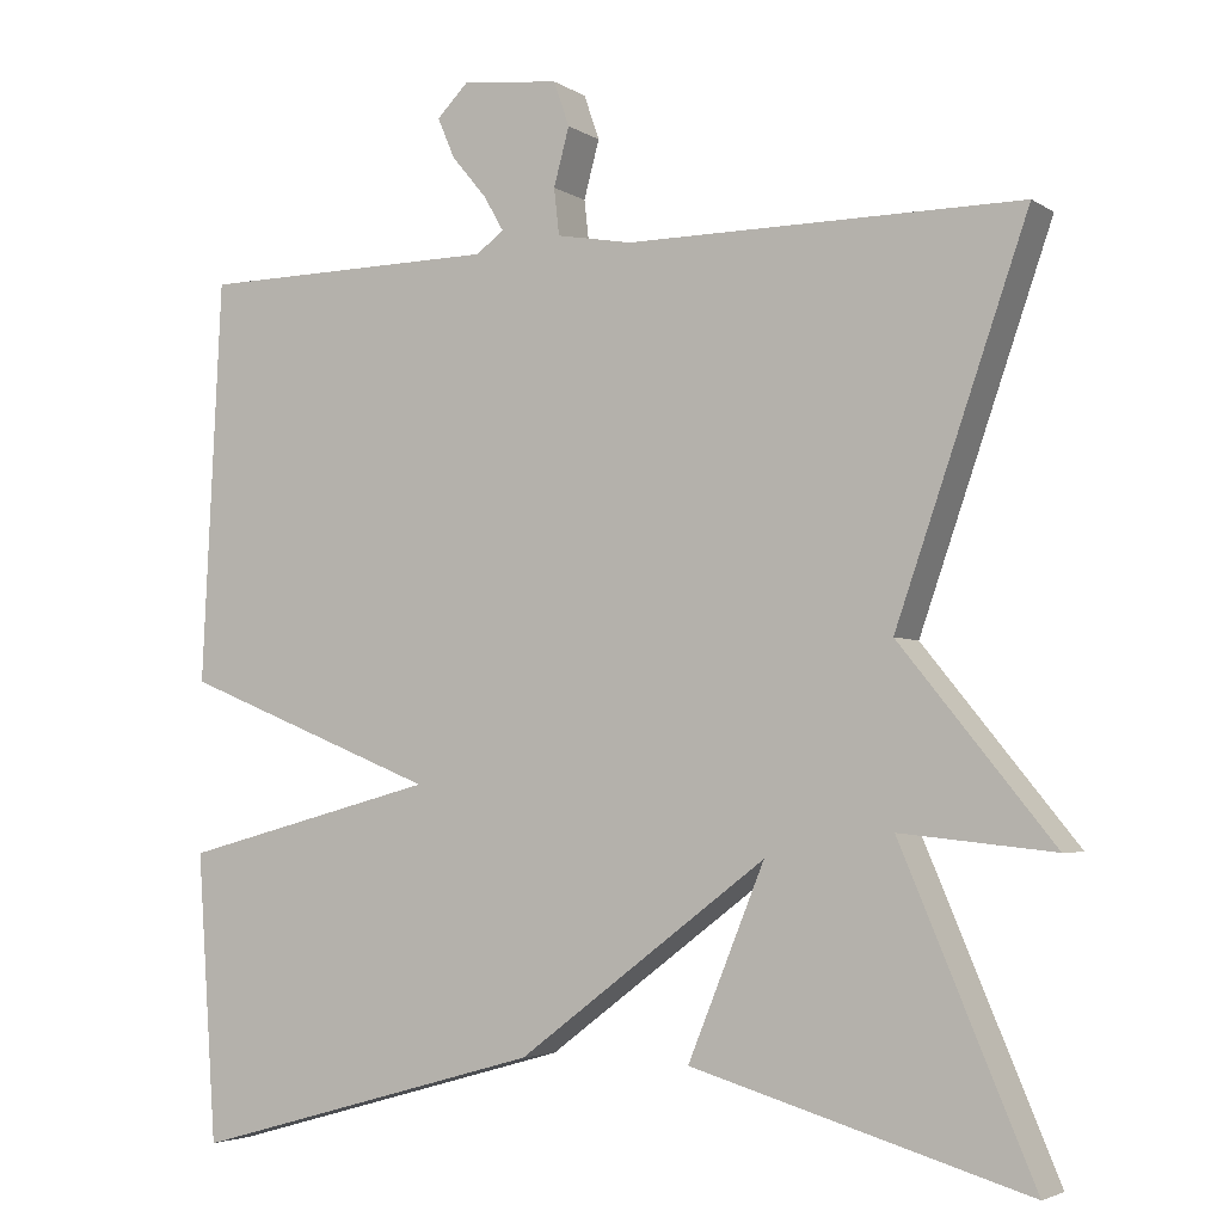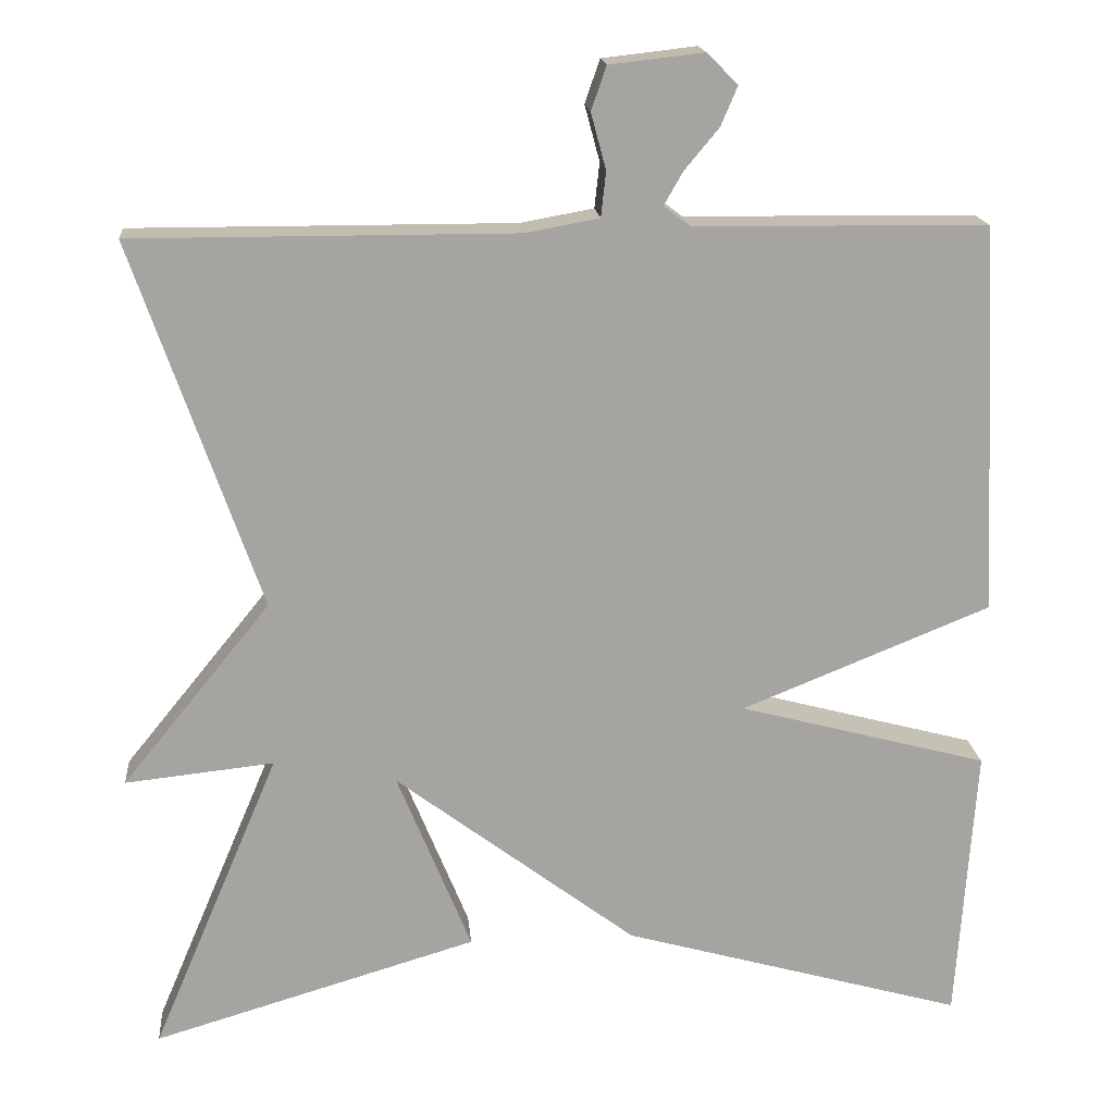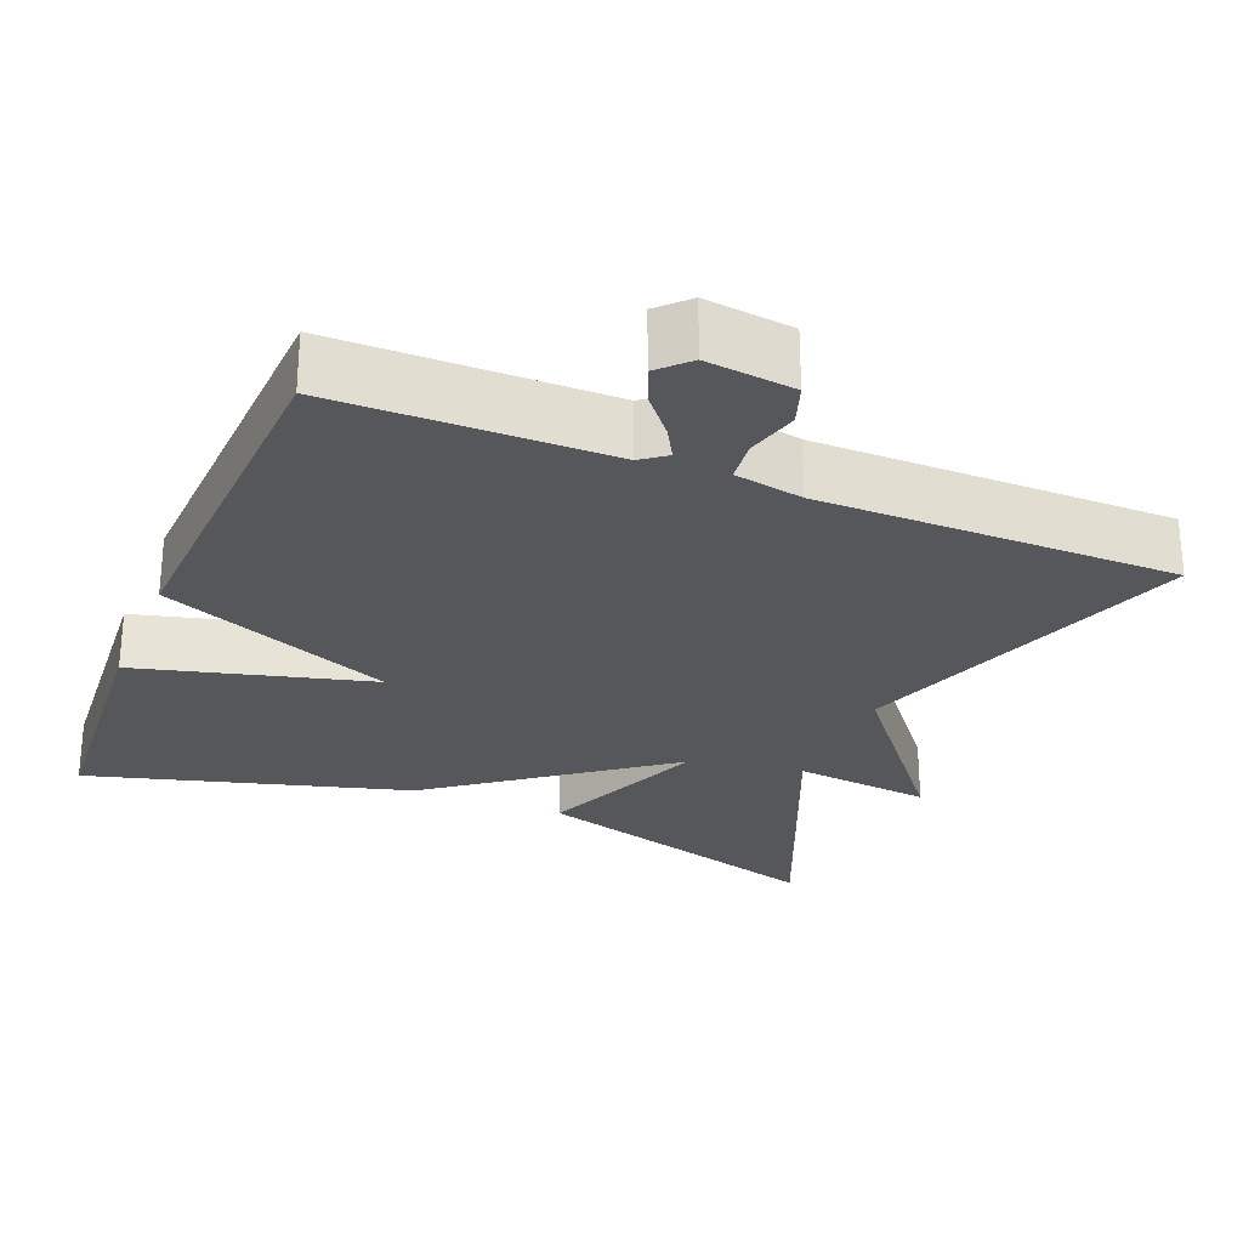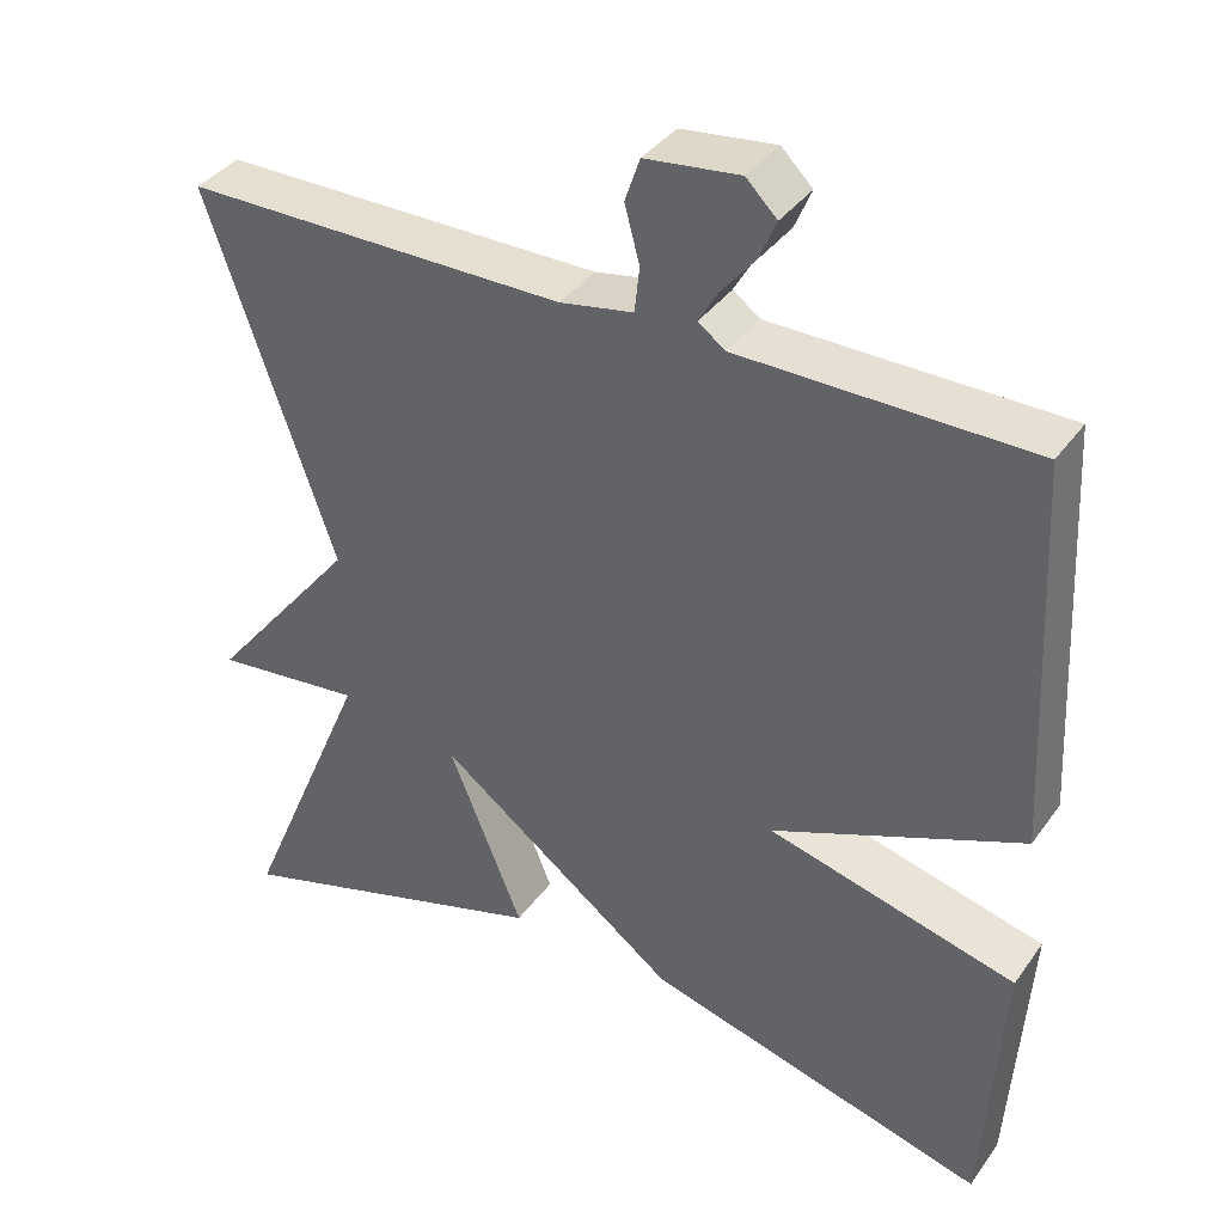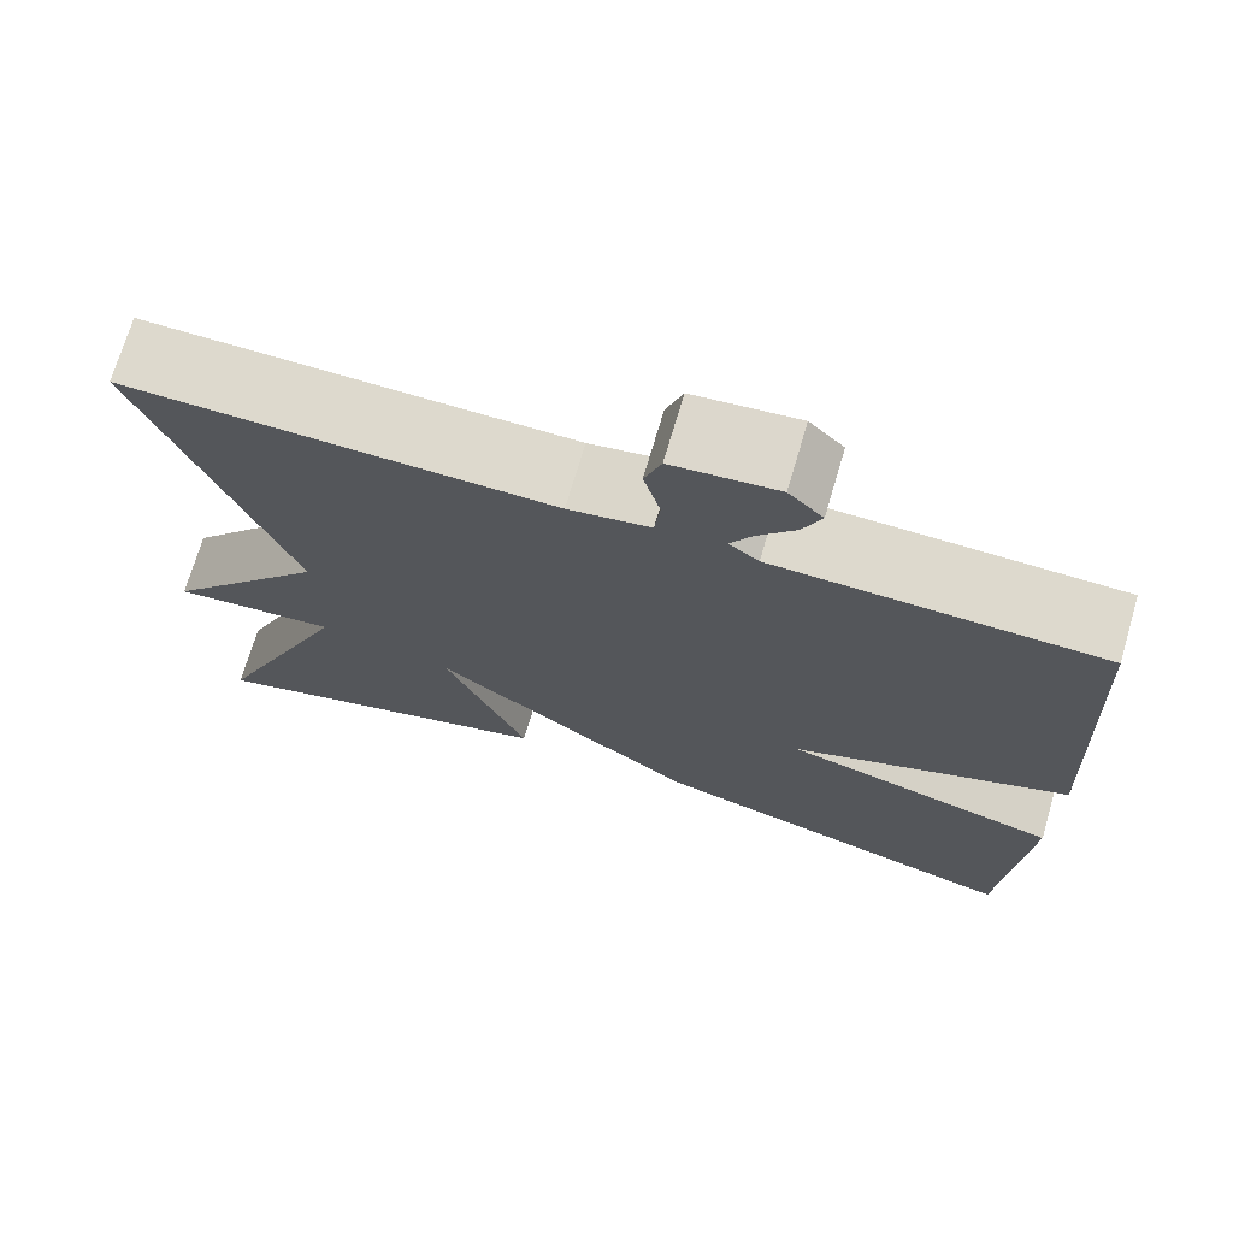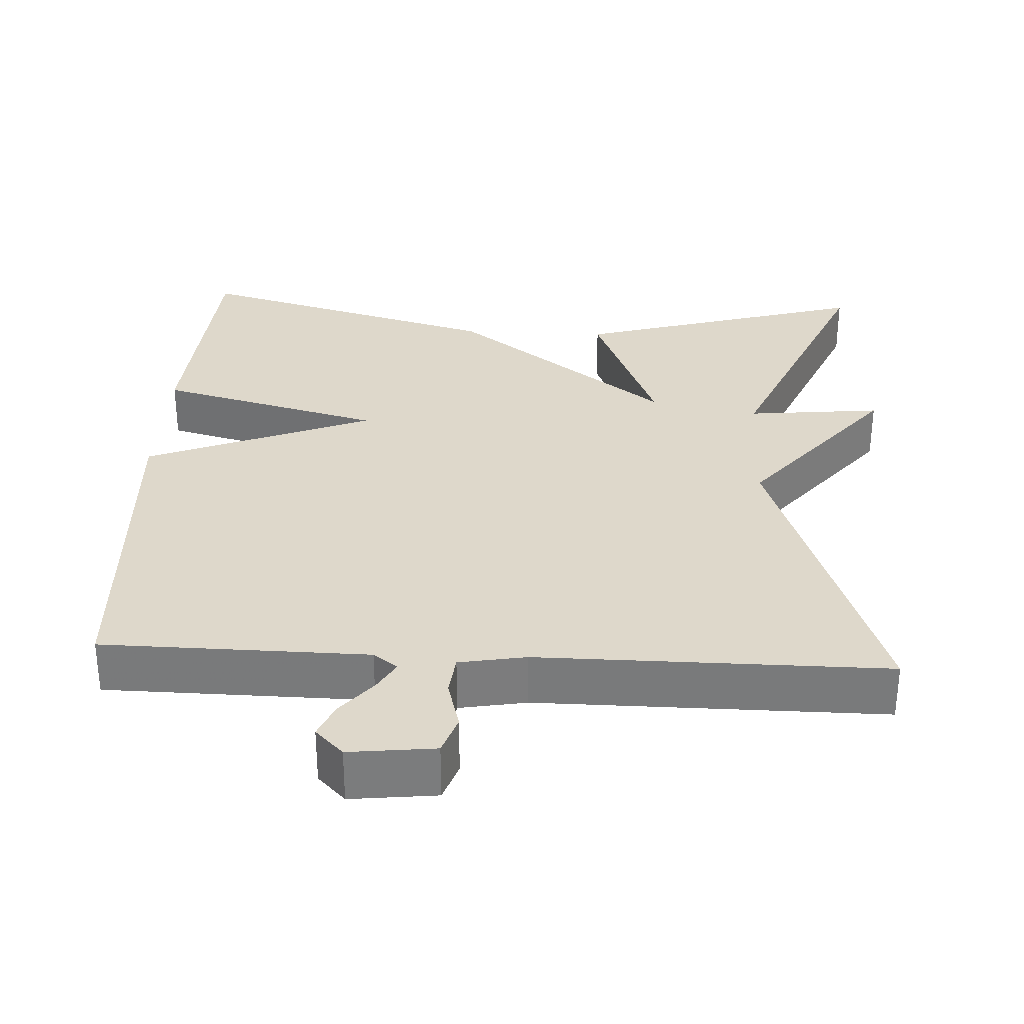
<metadata>
{"format":"obj","ext":"obj","renderer":"f3d","projection":"perspective","resolution":1024,"background":"white","views":[{"elev":-3.9,"azim":28.0,"up":"+Z"},{"elev":17.0,"azim":174.8,"up":"+Z"},{"elev":-26.7,"azim":-22.2,"up":"+Y"},{"elev":37.4,"azim":-148.7,"up":"+Z"},{"elev":72.0,"azim":-163.5,"up":"+Z"},{"elev":31.6,"azim":3.0,"up":"+Y"}]}
</metadata>
<code>
v -0.5 0.07 -0.5
v -0.523 0.07 -0.167
v -0.224 0.07 -0.088
v -0.523 0.07 0.033
v -0.5 0.07 0.5
v -0.15 0.07 0.504
v -0.118 0.07 0.528
v -0.141 0.07 0.568
v -0.182 0.07 0.617
v -0.202 0.07 0.664
v -0.165 0.07 0.701
v -0.052 0.07 0.688
v -0.034 0.07 0.636
v -0.052 0.07 0.569
v -0.046 0.07 0.515
v 0.042 0.07 0.499
v 0.5 0.07 0.5
v 0.347 0.07 0.061
v 0.525 0.07 -0.158
v 0.347 0.07 -0.139
v 0.5 0.07 -0.5
v 0.111 0.07 -0.385
v 0.2 0.07 -0.167
v -0.089 0.07 -0.385
v -0.5 0 -0.5
v -0.523 0 -0.167
v -0.224 0 -0.088
v -0.523 0 0.033
v -0.5 0 0.5
v -0.15 0 0.504
v -0.118 0 0.528
v -0.141 0 0.568
v -0.182 0 0.617
v -0.202 0 0.664
v -0.165 0 0.701
v -0.052 0 0.688
v -0.034 0 0.636
v -0.052 0 0.569
v -0.046 0 0.515
v 0.042 0 0.499
v 0.5 0 0.5
v 0.347 0 0.061
v 0.525 0 -0.158
v 0.347 0 -0.139
v 0.5 0 -0.5
v 0.111 0 -0.385
v 0.2 0 -0.167
v -0.089 0 -0.385
f 1 2 3
f 24 1 3
f 23 24 3
f 20 21 22 23
f 4 5 6
f 3 4 6
f 23 3 6
f 20 23 6
f 20 6 7
f 19 20 7
f 18 19 7
f 16 17 18
f 15 16 18 7
f 14 15 7 8
f 12 13 14
f 11 12 14
f 10 11 14
f 9 10 14
f 8 9 14
f 27 26 25
f 27 25 48
f 27 48 47
f 47 46 45 44
f 30 29 28
f 30 28 27
f 30 27 47
f 30 47 44
f 31 30 44
f 31 44 43
f 31 43 42
f 42 41 40
f 31 42 40 39
f 32 31 39 38
f 38 37 36
f 38 36 35
f 38 35 34
f 38 34 33
f 38 33 32
f 1 25 26 2
f 2 26 27 3
f 3 27 28 4
f 4 28 29 5
f 5 29 30 6
f 6 30 31 7
f 7 31 32 8
f 8 32 33 9
f 9 33 34 10
f 10 34 35 11
f 11 35 36 12
f 12 36 37 13
f 13 37 38 14
f 14 38 39 15
f 15 39 40 16
f 16 40 41 17
f 17 41 42 18
f 18 42 43 19
f 19 43 44 20
f 20 44 45 21
f 21 45 46 22
f 22 46 47 23
f 23 47 48 24
f 24 48 25 1

</code>
